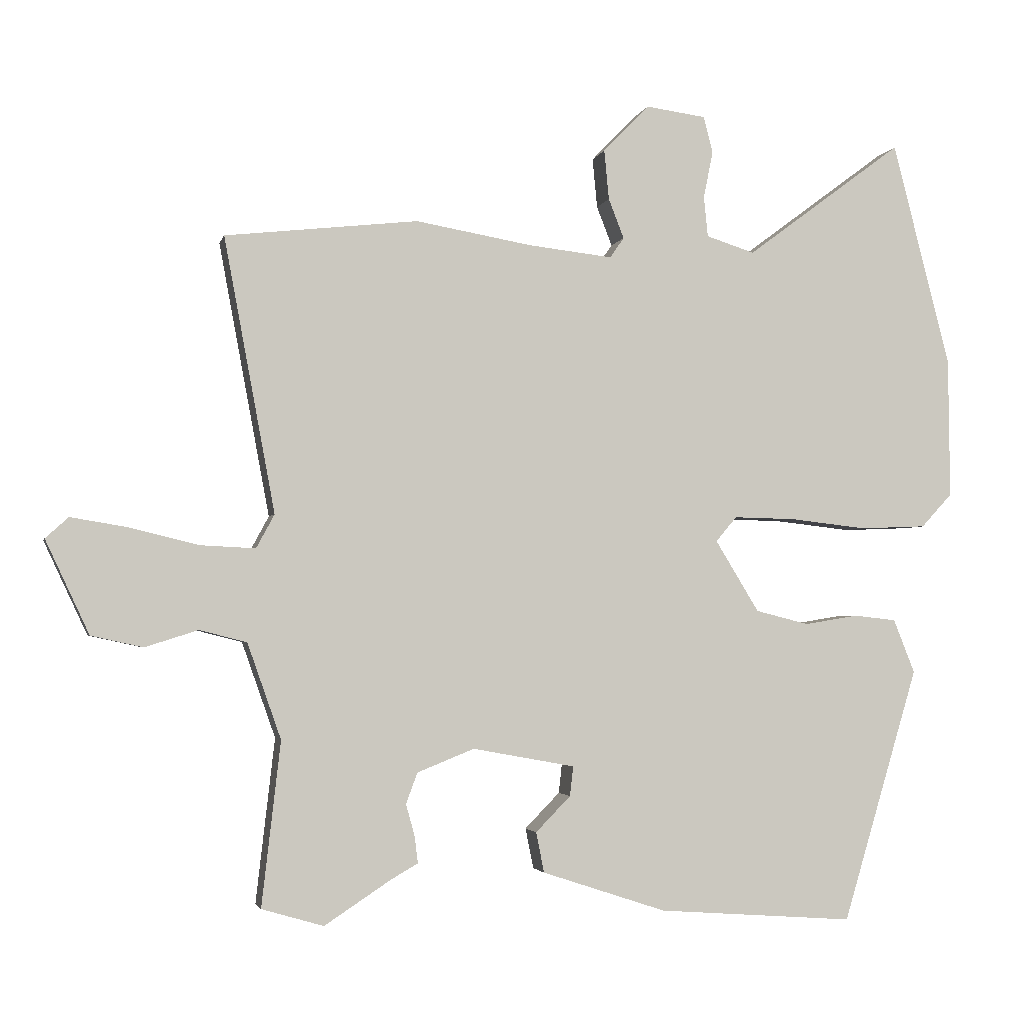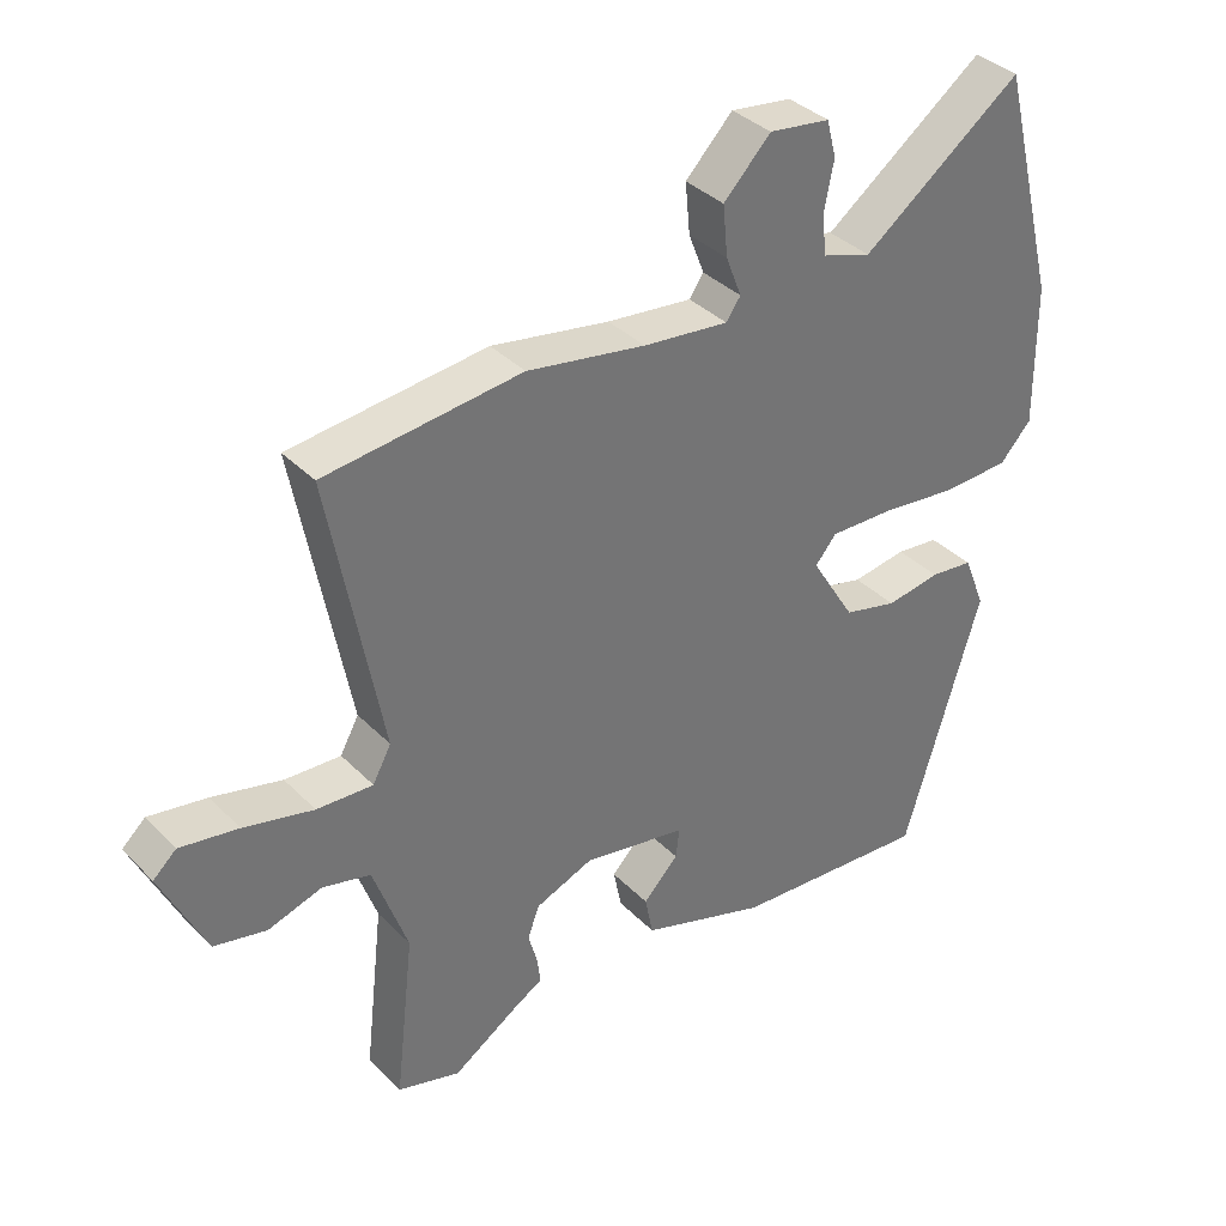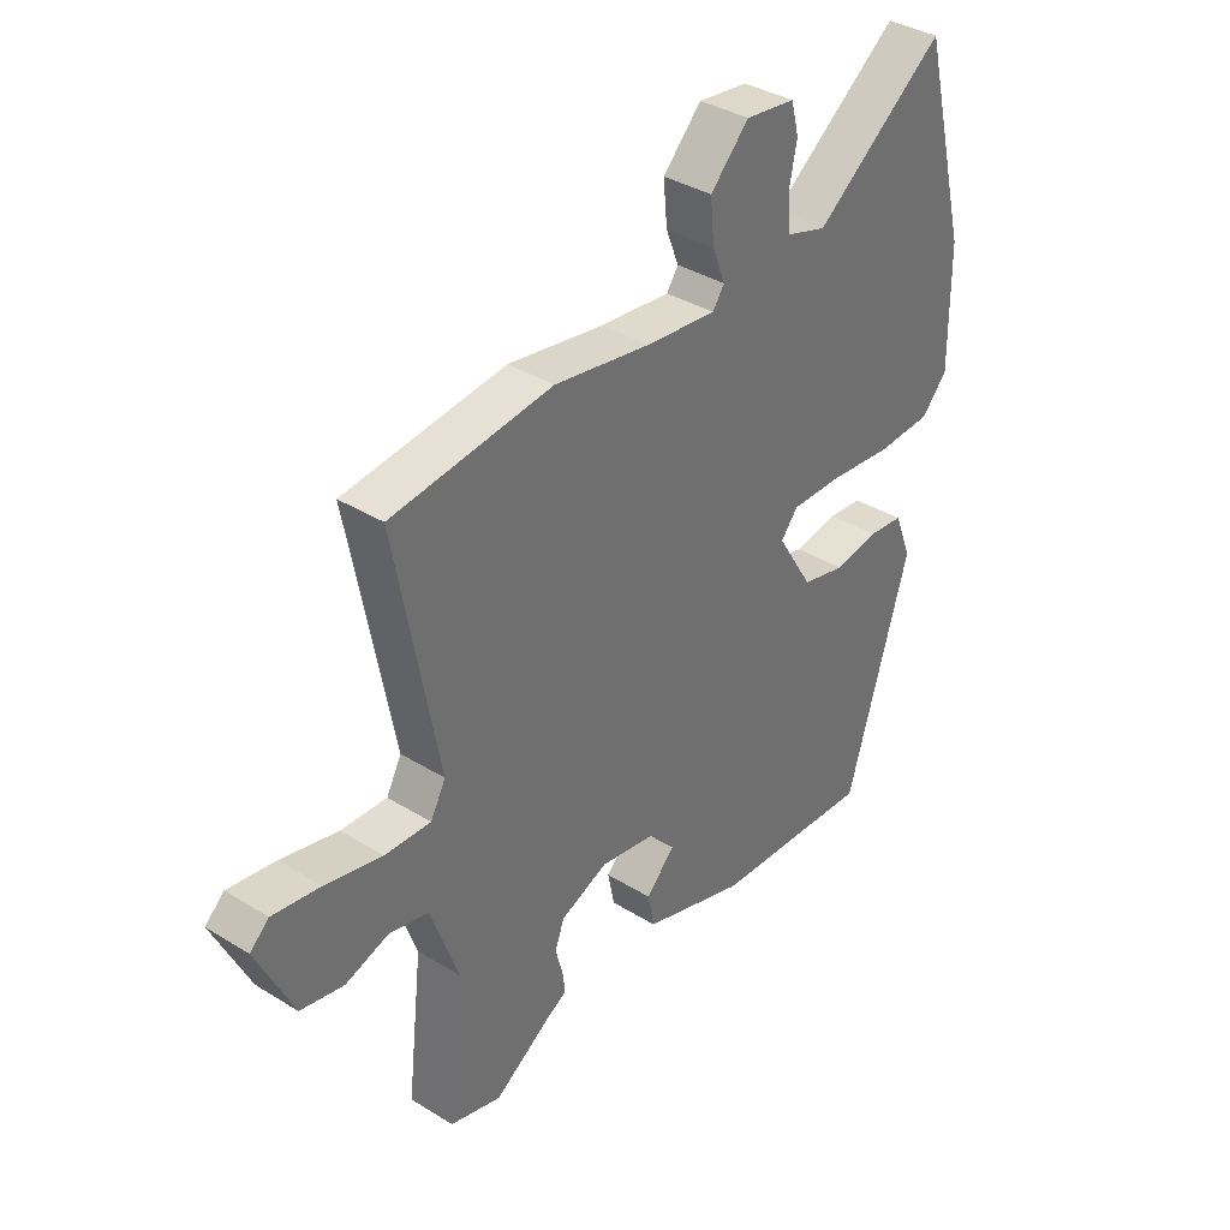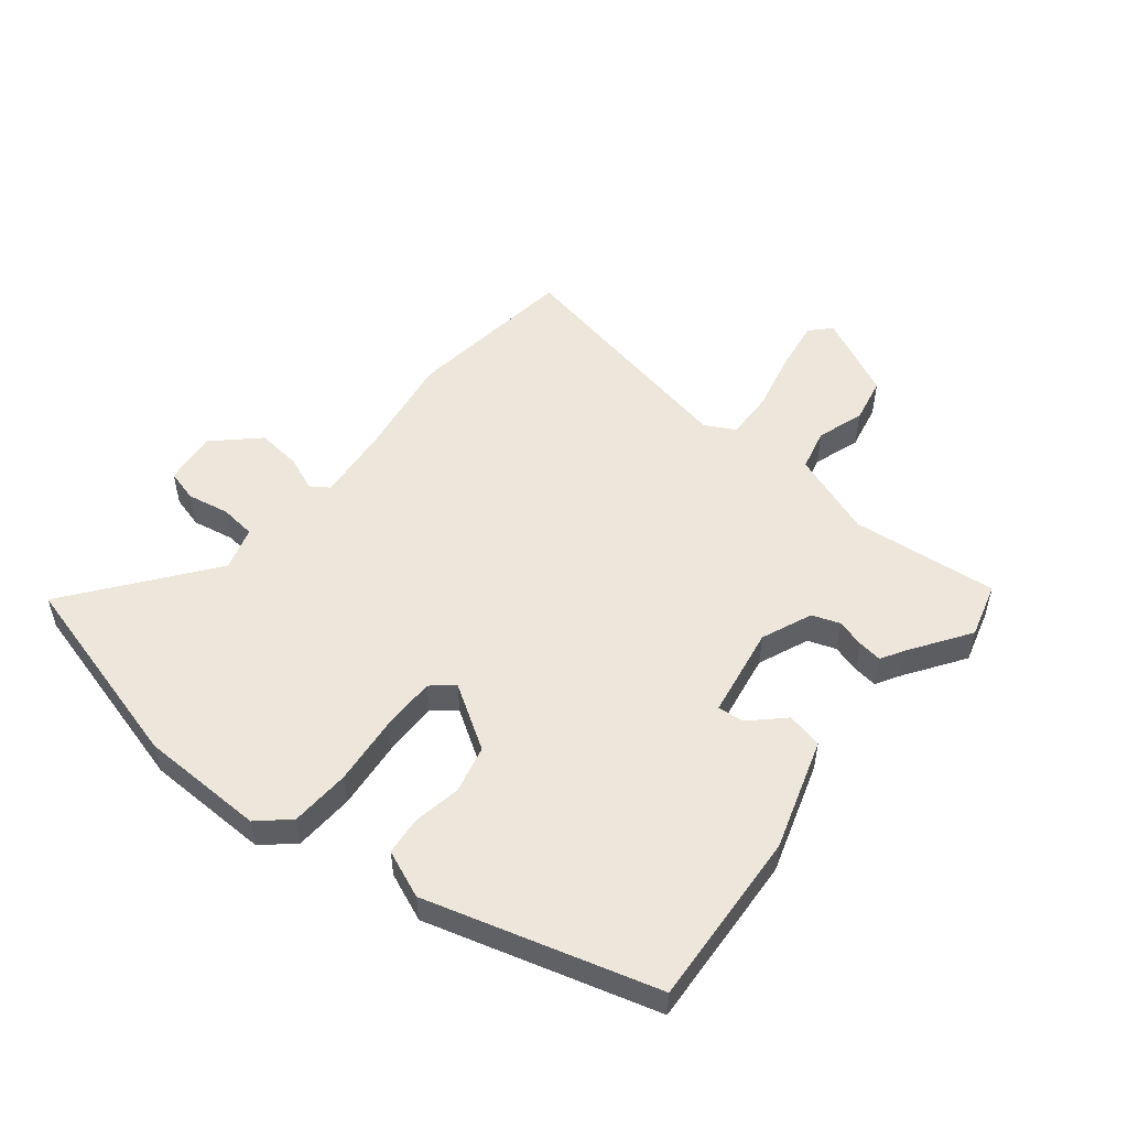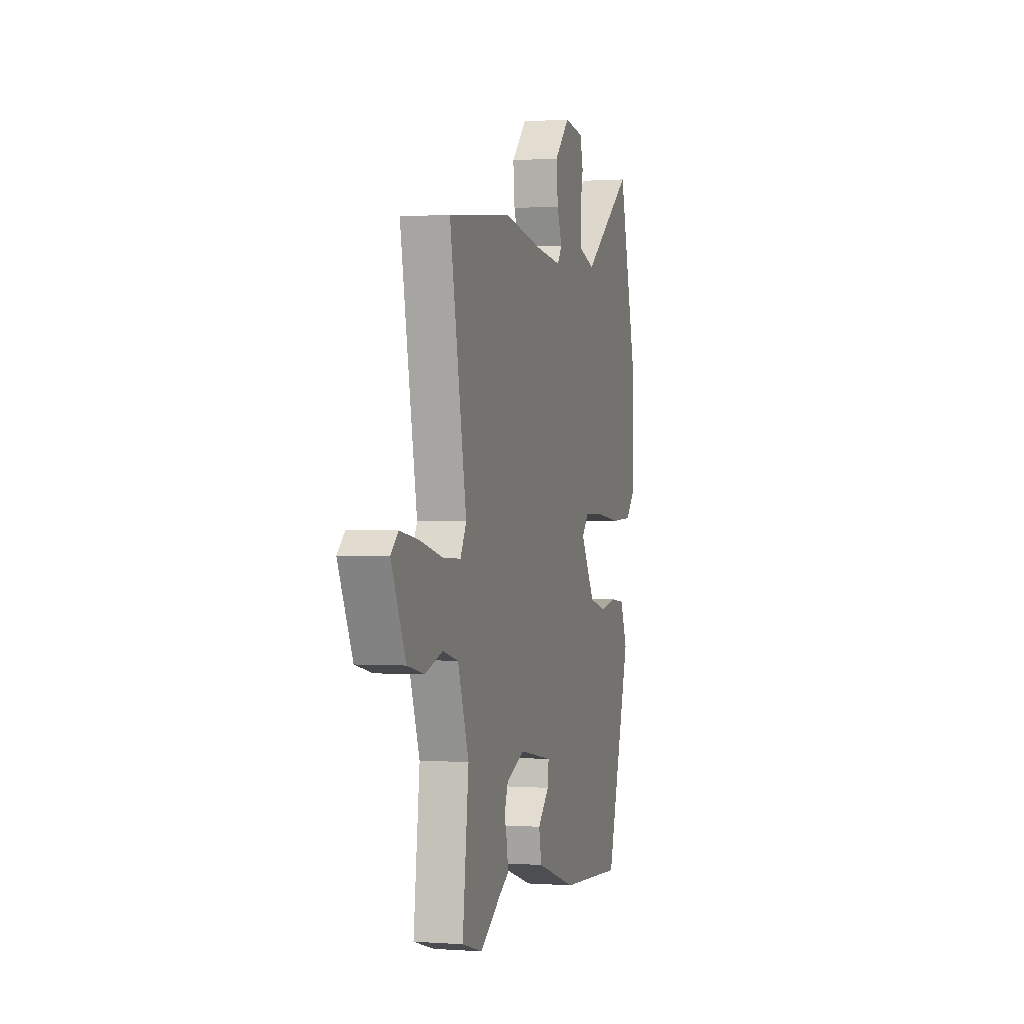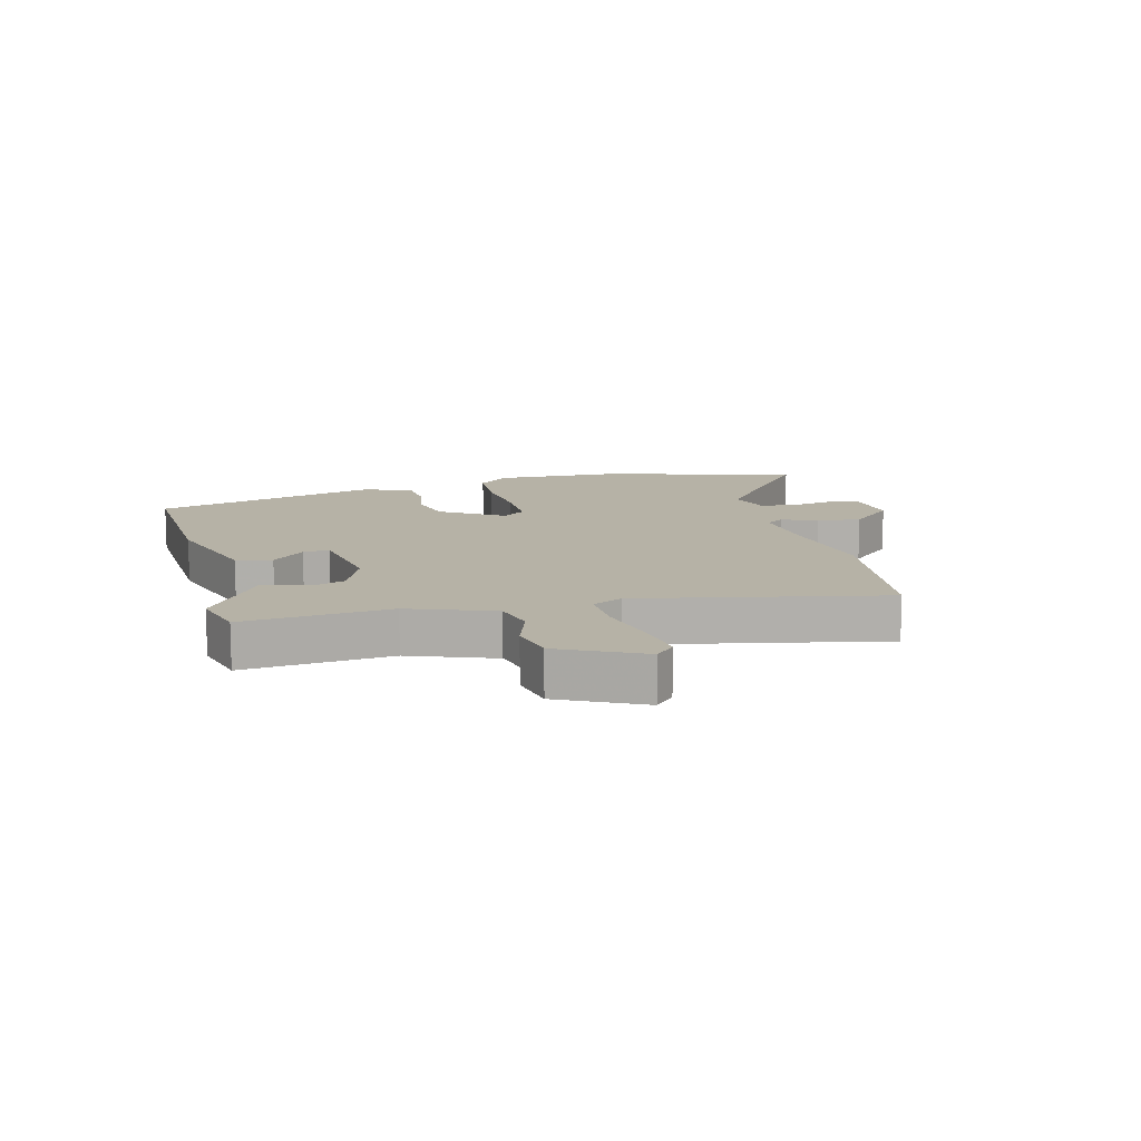
<metadata>
{"format":"obj","ext":"obj","renderer":"f3d","projection":"perspective","resolution":1024,"background":"white","views":[{"elev":-2.8,"azim":-12.8,"up":"+Z"},{"elev":36.3,"azim":-37.9,"up":"+Z"},{"elev":36.9,"azim":-51.4,"up":"+Z"},{"elev":52.1,"azim":129.6,"up":"+Y"},{"elev":0.6,"azim":-74.7,"up":"+Z"},{"elev":12.2,"azim":-103.4,"up":"+Y"}]}
</metadata>
<code>
v 0.369 0.07 -0.53
v 0.077 0.07 -0.509
v -0.108 0.07 -0.448
v -0.12 0.07 -0.388
v -0.068 0.07 -0.335
v -0.063 0.07 -0.291
v -0.215 0.07 -0.263
v -0.3 0.07 -0.297
v -0.317 0.07 -0.343
v -0.304 0.07 -0.39
v -0.299 0.07 -0.43
v -0.339 0.07 -0.453
v -0.438 0.07 -0.518
v -0.53 0.07 -0.491
v -0.502 0.07 -0.247
v -0.552 0.07 -0.105
v -0.622 0.07 -0.087
v -0.701 0.07 -0.112
v -0.778 0.07 -0.095
v -0.843 0.07 0.044
v -0.809 0.07 0.075
v -0.724 0.07 0.061
v -0.622 0.07 0.036
v -0.54 0.07 0.032
v -0.513 0.07 0.082
v -0.589 0.07 0.49
v -0.302 0.07 0.522
v -0.129 0.07 0.492
v -0.004 0.07 0.478
v 0.017 0.07 0.508
v -0.006 0.07 0.567
v -0.013 0.07 0.641
v 0.056 0.07 0.712
v 0.145 0.07 0.7
v 0.159 0.07 0.646
v 0.145 0.07 0.576
v 0.151 0.07 0.516
v 0.223 0.07 0.493
v 0.457 0.07 0.667
v 0.543 0.07 0.332
v 0.545 0.07 0.124
v 0.499 0.07 0.074
v 0.4 0.07 0.07
v 0.286 0.07 0.083
v 0.194 0.07 0.085
v 0.163 0.07 0.048
v 0.228 0.07 -0.058
v 0.307 0.07 -0.078
v 0.387 0.07 -0.065
v 0.45 0.07 -0.072
v 0.482 0.07 -0.152
v 0.369 0 -0.53
v 0.077 0 -0.509
v -0.108 0 -0.448
v -0.12 0 -0.388
v -0.068 0 -0.335
v -0.063 0 -0.291
v -0.215 0 -0.263
v -0.3 0 -0.297
v -0.317 0 -0.343
v -0.304 0 -0.39
v -0.299 0 -0.43
v -0.339 0 -0.453
v -0.438 0 -0.518
v -0.53 0 -0.491
v -0.502 0 -0.247
v -0.552 0 -0.105
v -0.622 0 -0.087
v -0.701 0 -0.112
v -0.778 0 -0.095
v -0.843 0 0.044
v -0.809 0 0.075
v -0.724 0 0.061
v -0.622 0 0.036
v -0.54 0 0.032
v -0.513 0 0.082
v -0.589 0 0.49
v -0.302 0 0.522
v -0.129 0 0.492
v -0.004 0 0.478
v 0.017 0 0.508
v -0.006 0 0.567
v -0.013 0 0.641
v 0.056 0 0.712
v 0.145 0 0.7
v 0.159 0 0.646
v 0.145 0 0.576
v 0.151 0 0.516
v 0.223 0 0.493
v 0.457 0 0.667
v 0.543 0 0.332
v 0.545 0 0.124
v 0.499 0 0.074
v 0.4 0 0.07
v 0.286 0 0.083
v 0.194 0 0.085
v 0.163 0 0.048
v 0.228 0 -0.058
v 0.307 0 -0.078
v 0.387 0 -0.065
v 0.45 0 -0.072
v 0.482 0 -0.152
f 48 49 50 51
f 47 48 51 1
f 46 47 1 2
f 41 42 43 44
f 41 44 45
f 38 39 40 41
f 37 38 41 45
f 36 37 45 46
f 34 35 36
f 33 34 36
f 30 31 32 33
f 30 33 36 46
f 25 26 27 28
f 24 25 28 29
f 20 21 22 23
f 20 23 24
f 17 18 19 20
f 16 17 20 24
f 15 16 24 29
f 12 13 14 15
f 9 10 11 12
f 9 12 15
f 8 9 15
f 7 8 15 29
f 2 3 4 5
f 2 5 6
f 46 2 6
f 29 30 46
f 6 7 29 46
f 102 101 100 99
f 52 102 99 98
f 53 52 98 97
f 95 94 93 92
f 96 95 92
f 92 91 90 89
f 96 92 89 88
f 97 96 88 87
f 87 86 85
f 87 85 84
f 84 83 82 81
f 97 87 84 81
f 79 78 77 76
f 80 79 76 75
f 74 73 72 71
f 75 74 71
f 71 70 69 68
f 75 71 68 67
f 80 75 67 66
f 66 65 64 63
f 63 62 61 60
f 66 63 60
f 66 60 59
f 80 66 59 58
f 56 55 54 53
f 57 56 53
f 57 53 97
f 97 81 80
f 97 80 58 57
f 1 52 53 2
f 2 53 54 3
f 3 54 55 4
f 4 55 56 5
f 5 56 57 6
f 6 57 58 7
f 7 58 59 8
f 8 59 60 9
f 9 60 61 10
f 10 61 62 11
f 11 62 63 12
f 12 63 64 13
f 13 64 65 14
f 14 65 66 15
f 15 66 67 16
f 16 67 68 17
f 17 68 69 18
f 18 69 70 19
f 19 70 71 20
f 20 71 72 21
f 21 72 73 22
f 22 73 74 23
f 23 74 75 24
f 24 75 76 25
f 25 76 77 26
f 26 77 78 27
f 27 78 79 28
f 28 79 80 29
f 29 80 81 30
f 30 81 82 31
f 31 82 83 32
f 32 83 84 33
f 33 84 85 34
f 34 85 86 35
f 35 86 87 36
f 36 87 88 37
f 37 88 89 38
f 38 89 90 39
f 39 90 91 40
f 40 91 92 41
f 41 92 93 42
f 42 93 94 43
f 43 94 95 44
f 44 95 96 45
f 45 96 97 46
f 46 97 98 47
f 47 98 99 48
f 48 99 100 49
f 49 100 101 50
f 50 101 102 51
f 51 102 52 1

</code>
